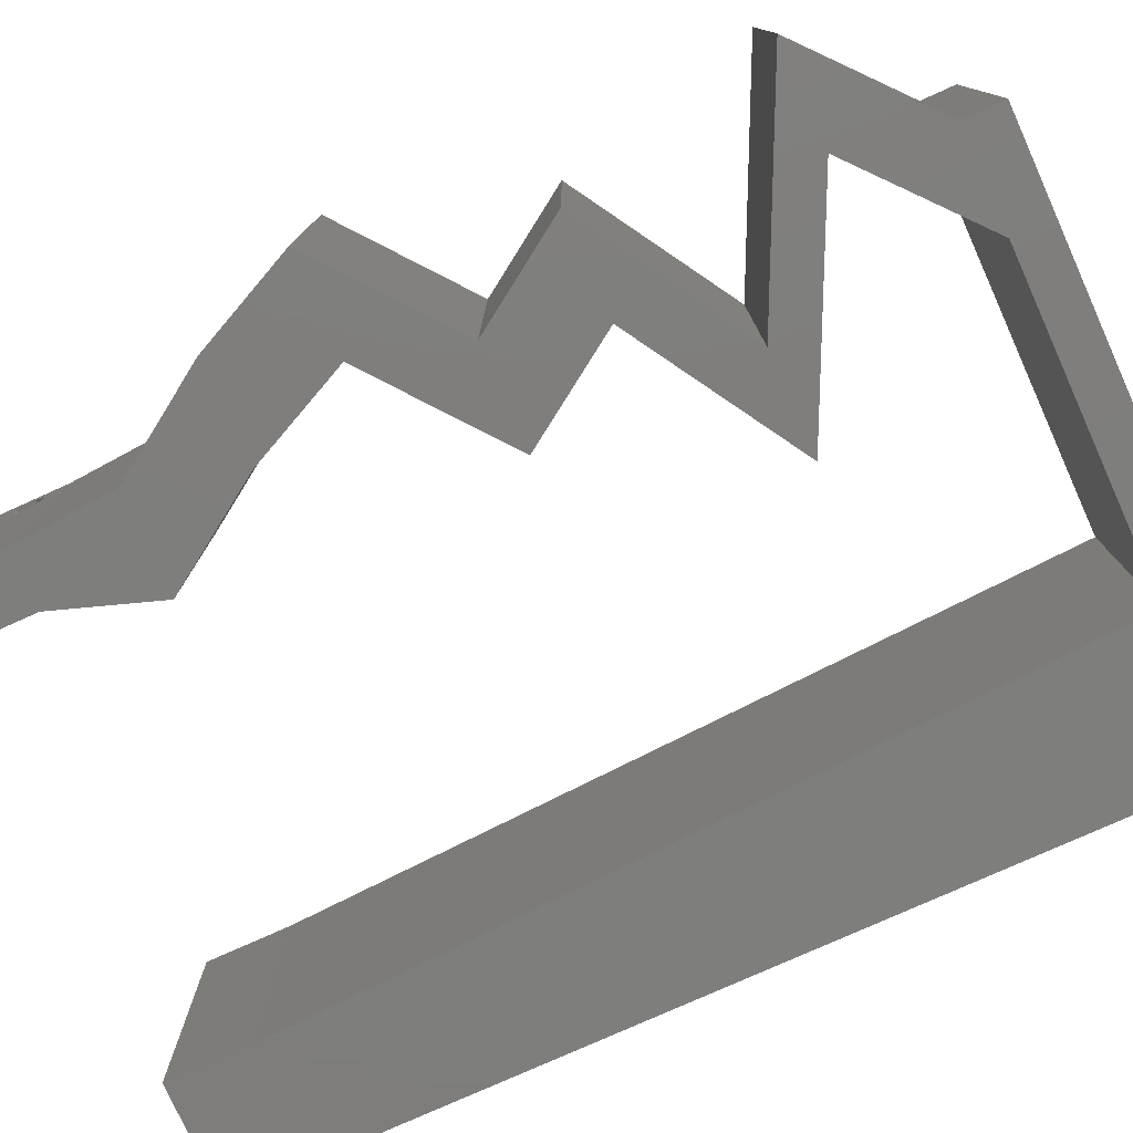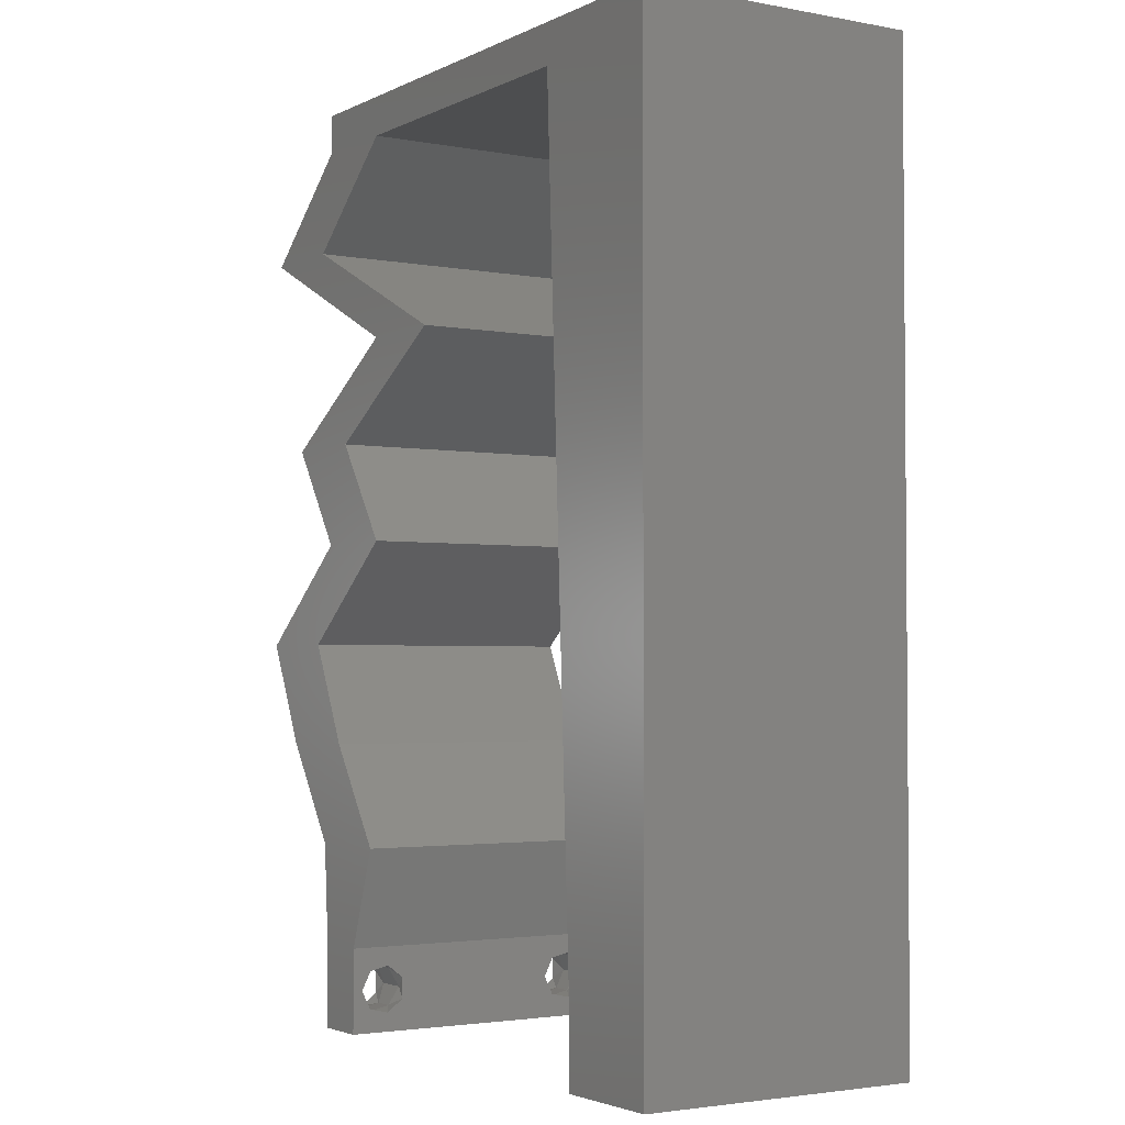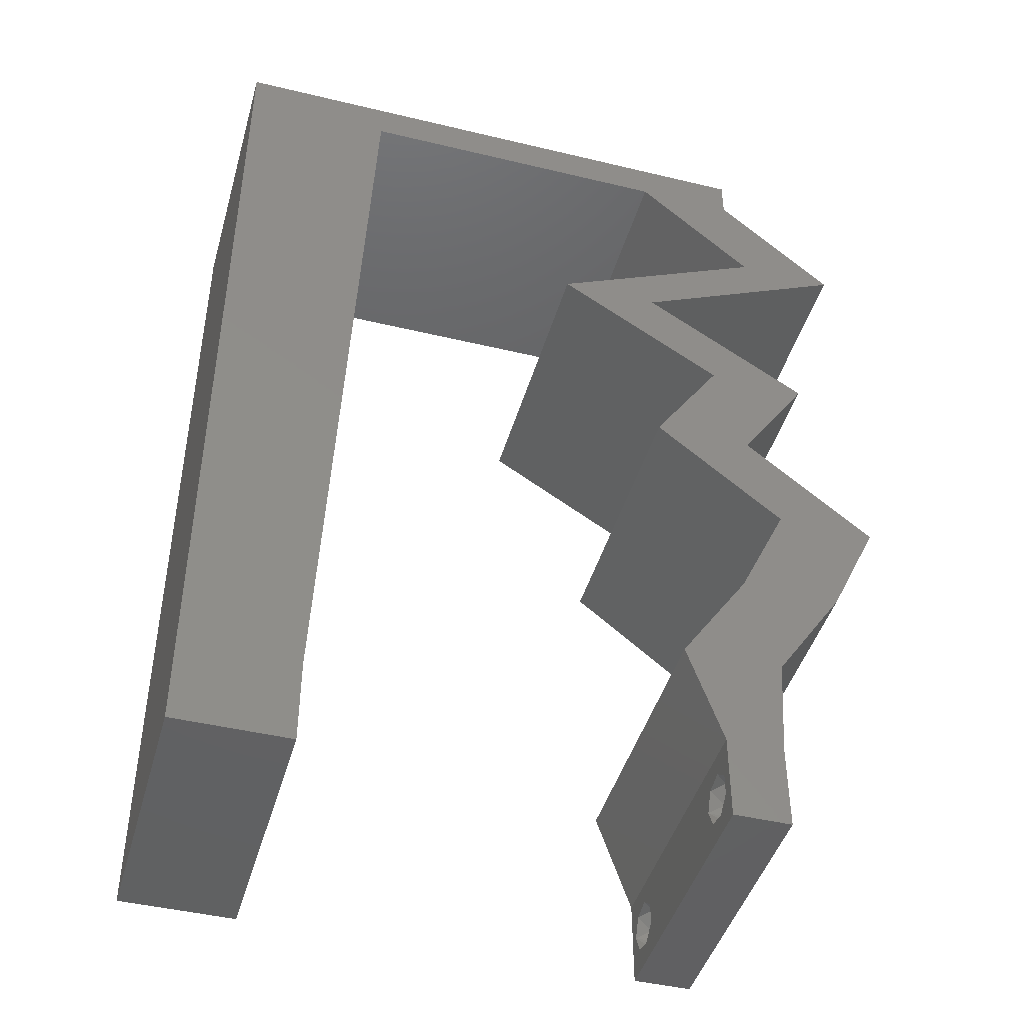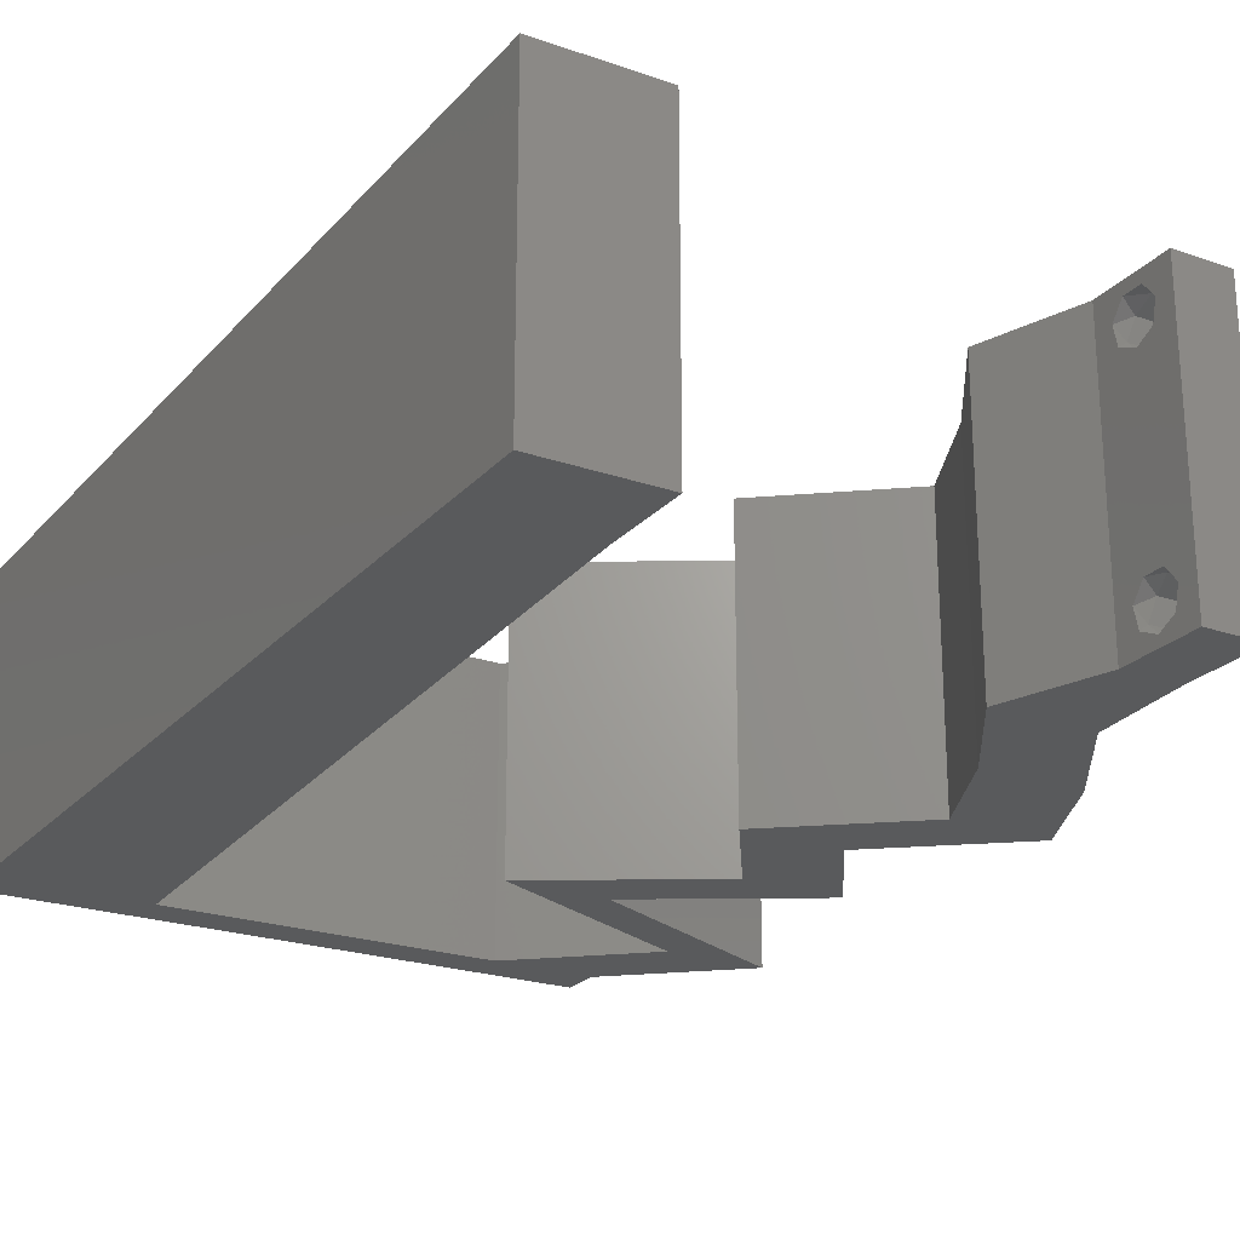
<metadata>
{"format":"stl","ext":"stl","renderer":"f3d","projection":"perspective","resolution":1024,"background":"white","views":[{"elev":-77.9,"azim":114.2,"up":"+Z"},{"elev":-2.8,"azim":-122.6,"up":"+Y"},{"elev":-44.4,"azim":-15.7,"up":"+Y"},{"elev":-23.2,"azim":-30.4,"up":"+Z"}]}
</metadata>
<code>
# stl→obj: 258 verts, 520 faces
v 0.04 -0.003738 0.003932
v 0.04 0 0.01
v 0.04 -0.006 0.01
v 0.04 -0.003 0.0159
v 0.04 -0.004657 0.002778
v 0.04 -0.006 0
v 0.04 -0.004329 0.00134
v 0.04 -0.001671 0.00134
v 0.04 0 0
v 0.04 -0.001343 0.002778
v 0.04 -0.003 0.0007
v 0.04 -0.001343 0.01798
v 0.04 0 0.02
v 0.04 -0.002262 0.01913
v 0.04 -0.004657 0.01798
v 0.04 -0.003738 0.01913
v 0.04 -0.006 0.02
v 0.04 -0.001671 0.01654
v 0.04 -0.004329 0.01654
v 0.04 -0.002262 0.003932
v 0.036 0 0.01
v 0.036 -0.003738 0.003932
v 0.036 -0.006 0.01
v 0.036 -0.003 0.0159
v 0.036 -0.006 0
v 0.036 -0.004657 0.002778
v 0.036 -0.004329 0.00134
v 0.036 -0.001343 0.002778
v 0.036 0 0
v 0.036 -0.001671 0.00134
v 0.036 -0.003 0.0007
v 0.036 0 0.02
v 0.036 -0.001343 0.01798
v 0.036 -0.002262 0.01913
v 0.036 -0.004657 0.01798
v 0.036 -0.006 0.02
v 0.036 -0.003738 0.01913
v 0.036 -0.001671 0.01654
v 0.036 -0.004329 0.01654
v 0.036 -0.002262 0.003932
v 0 0.024 0.02
v 0 0.012 0.02
v 0.004618 0.01735 0.02
v 0.03356 0.007152 0.02
v 0.03787 0.003493 0.02
v 0.03306 0.05722 0.02
v 0.04 0.05722 0.02
v 0.04 0.06 0.02
v 0.008 0 0.02
v 0 0 0.02
v 0.004 -0.003 0.02
v 0 -0.006 0.02
v 0.008 -0.006 0.02
v 0.0105 0.05722 0.02
v 0.01 0.06 0.02
v 0.006098 0.0542 0.02
v 0.008499 0.01144 0.02
v 0.008998 0.02289 0.02
v 0 0.06 0.02
v 0 0.048 0.02
v 0.004125 0.005861 0.02
v 0.0405 0.007152 0.02
v 0.03836 0.0143 0.02
v 0.0453 0.0143 0.02
v 0.009497 0.03433 0.02
v 0.00516 0.02879 0.02
v 0 0.036 0.02
v 0.0487 0.02146 0.02
v 0.04176 0.02146 0.02
v 0.009996 0.04577 0.02
v 0.00544 0.04044 0.02
v 0.038 -0.003 0.02
v 0.04128 0.05007 0.02
v 0.03978 0.02861 0.02
v 0.03 0.06 0.02
v 0.02178 0.05722 0.02
v 0.04822 0.05007 0.02
v 0.0406 0.04649 0.02
v 0.03297 0.04291 0.02
v 0.02603 0.04291 0.02
v 0.03182 0.03934 0.02
v 0.03366 0.04649 0.02
v 0.03876 0.03934 0.02
v 0.04455 0.03576 0.02
v 0.03761 0.03576 0.02
v 0.03284 0.02861 0.02
v 0.02 0.06 0.02
v 0 -0.006 0.01
v 0 -0.003 0.015
v 0 0 0.01
v 0 -0.006 0
v 0 -0.003 0.005
v 0 0 0
v 0.004 -0.006 0.015
v 0.008 -0.006 0.01
v 0.004 -0.006 0.005
v 0.008 -0.006 0
v 0 0.009 0.0114
v 0 0.06 0
v 0 0.051 0.0086
v 0 0.06 0.01
v 0 0.048 0
v 0 0.0415 0.009767
v 0 0.03 0.01
v 0 0.036 0
v 0 0.024 0
v 0 0.0185 0.01023
v 0 0.012 0
v 0 0.005337 0.005128
v 0 0.05466 0.01487
v 0.004618 0.01735 0
v 0.03356 0.007152 0
v 0.03787 0.003493 0
v 0.03306 0.05722 0
v 0.04 0.06 0
v 0.04 0.05722 0
v 0.008 0 0
v 0.004 -0.003 0
v 0.0105 0.05722 0
v 0.006098 0.0542 0
v 0.01 0.06 0
v 0.008499 0.01144 0
v 0.008998 0.02289 0
v 0.004125 0.005861 0
v 0.03836 0.0143 0
v 0.0405 0.007152 0
v 0.0453 0.0143 0
v 0.00516 0.02879 0
v 0.009497 0.03433 0
v 0.04176 0.02146 0
v 0.0487 0.02146 0
v 0.00544 0.04044 0
v 0.009996 0.04577 0
v 0.038 -0.003 0
v 0.04128 0.05007 0
v 0.03978 0.02861 0
v 0.02178 0.05722 0
v 0.03 0.06 0
v 0.04822 0.05007 0
v 0.0406 0.04649 0
v 0.02603 0.04291 0
v 0.03297 0.04291 0
v 0.03182 0.03934 0
v 0.03366 0.04649 0
v 0.03876 0.03934 0
v 0.04455 0.03576 0
v 0.03761 0.03576 0
v 0.03284 0.02861 0
v 0.02 0.06 0
v 0.008 0 0.01
v 0.008 -0.003 0.015
v 0.008 -0.003 0.005
v 0.015 0.06 0.00866
v 0.025 0.06 0.01134
v 0.006575 0.06 0.01266
v 0.03343 0.06 0.007337
v 0.04 0.06 0.01
v 0.0342 0.06 0.01422
v 0.005798 0.06 0.00578
v 0.04 0.05722 0.01
v 0.04411 0.05364 0.005521
v 0.04411 0.05364 0.01451
v 0.04822 0.05007 0.01
v 0.04133 0.04683 0.007864
v 0.03297 0.04291 0.01
v 0.03839 0.04545 0.014
v 0.03697 0.04479 0.004466
v 0.04337 0.04779 0.01432
v 0.04051 0.03826 0.004856
v 0.04455 0.03576 0.01
v 0.0368 0.04055 0.004924
v 0.04073 0.03812 0.01477
v 0.03703 0.04041 0.01481
v 0.0388 0.03931 0.009766
v 0.04216 0.03218 0.015
v 0.03978 0.02861 0.01
v 0.04216 0.03218 0.005
v 0.04424 0.02503 0.005676
v 0.04424 0.02503 0.01427
v 0.0487 0.02146 0.01
v 0.047 0.01788 0.015
v 0.0453 0.0143 0.01
v 0.047 0.01788 0.005
v 0.0429 0.01073 0.015
v 0.0405 0.007152 0.01
v 0.0429 0.01073 0.005
v 0.04025 0.003576 0.015
v 0.04025 0.003576 0.005
v 0.03478 0.003576 0.015
v 0.03356 0.007152 0.01
v 0.03478 0.003576 0.005
v 0.03596 0.01073 0.015
v 0.03836 0.0143 0.01
v 0.03596 0.01073 0.005
v 0.04006 0.01788 0.015
v 0.04176 0.02146 0.01
v 0.04006 0.01788 0.005
v 0.0373 0.02503 0.005676
v 0.0373 0.02503 0.01427
v 0.03284 0.02861 0.01
v 0.03522 0.03218 0.015
v 0.03761 0.03576 0.01
v 0.03522 0.03218 0.005
v 0.02986 0.04055 0.004924
v 0.02603 0.04291 0.01
v 0.03357 0.03826 0.004856
v 0.03009 0.04041 0.01481
v 0.03379 0.03812 0.01477
v 0.03186 0.03931 0.009766
v 0.03292 0.04615 0.007864
v 0.04128 0.05007 0.01
v 0.03586 0.04753 0.014
v 0.03728 0.04819 0.004466
v 0.03089 0.04519 0.01432
v 0.03717 0.05364 0.005494
v 0.03717 0.05364 0.01448
v 0.03306 0.05722 0.01
v 0.0182 0.05722 0.01008
v 0.0105 0.05722 0.01
v 0.02631 0.05722 0.006789
v 0.02658 0.05722 0.01367
v 0.01012 0.04863 0.008289
v 0.008375 0.008591 0.008289
v 0.00877 0.01764 0.009702
v 0.009726 0.03957 0.009702
v 0.009248 0.02861 0.009921
v 0.008238 0.005459 0.015
v 0.0385 -0.002262 0.01607
v 0.0375 -0.003738 0.01607
v 0.03712 -0.002262 0.01607
v 0.03888 -0.003738 0.01607
v 0.03873 -0.003 0.0193
v 0.03727 -0.001671 0.01866
v 0.03875 -0.001671 0.01866
v 0.03727 -0.004329 0.01866
v 0.03875 -0.004329 0.01866
v 0.03725 -0.003 0.0193
v 0.03873 -0.004657 0.01722
v 0.03725 -0.004657 0.01722
v 0.03798 -0.00134 0.01723
v 0.03687 -0.001344 0.01722
v 0.03914 -0.001343 0.01722
v 0.0385 -0.002262 0.0008684
v 0.03873 -0.003738 0.0008684
v 0.03726 -0.003758 0.0008785
v 0.03712 -0.002262 0.0008684
v 0.03727 -0.004657 0.002022
v 0.03873 -0.004329 0.00346
v 0.03875 -0.004657 0.002022
v 0.03725 -0.004329 0.00346
v 0.03727 -0.001671 0.00346
v 0.03875 -0.001671 0.00346
v 0.03802 -0.003011 0.0041
v 0.03915 -0.003 0.0041
v 0.03686 -0.002995 0.0041
v 0.03798 -0.00134 0.002033
v 0.03687 -0.001344 0.002017
v 0.03914 -0.001343 0.00202
f 1 2 3
f 2 4 3
f 5 6 7
f 8 9 10
f 11 9 8
f 7 6 11
f 12 13 14
f 15 16 17
f 16 13 17
f 14 13 16
f 6 9 11
f 10 9 2
f 13 18 2
f 12 18 13
f 3 19 17
f 19 15 17
f 3 6 5
f 2 18 4
f 4 19 3
f 20 2 1
f 10 2 20
f 1 3 5
f 21 22 23
f 23 24 21
f 25 26 27
f 28 29 30
f 31 25 27
f 30 29 31
f 32 33 34
f 35 36 37
f 32 37 36
f 34 37 32
f 32 38 33
f 29 25 31
f 36 39 23
f 35 39 36
f 21 38 32
f 23 26 25
f 21 29 28
f 23 39 24
f 24 38 21
f 22 26 23
f 40 22 21
f 40 21 28
f 41 42 43
f 44 32 45
f 46 47 48
f 49 50 51
f 52 53 51
f 54 55 56
f 57 58 43
f 59 60 56
f 50 49 61
f 55 59 56
f 44 62 63
f 62 64 63
f 58 65 66
f 67 41 66
f 64 68 69
f 63 64 69
f 65 70 71
f 60 67 71
f 60 70 56
f 57 42 61
f 62 44 45
f 36 17 72
f 13 32 72
f 58 41 43
f 65 67 66
f 70 60 71
f 53 49 51
f 50 52 51
f 32 13 45
f 42 57 43
f 41 58 66
f 67 65 71
f 42 50 61
f 46 73 47
f 68 74 69
f 13 62 45
f 17 13 72
f 32 36 72
f 46 75 76
f 49 57 61
f 75 46 48
f 47 73 77
f 77 73 78
f 79 80 81
f 80 79 82
f 79 78 82
f 83 79 81
f 84 85 74
f 85 84 83
f 69 74 86
f 74 85 86
f 85 83 81
f 78 73 82
f 54 87 55
f 87 54 76
f 70 54 56
f 75 87 76
f 88 89 90
f 50 89 52
f 91 92 93
f 90 92 88
f 52 89 88
f 90 89 50
f 88 92 91
f 93 92 90
f 53 94 95
f 88 94 52
f 91 96 88
f 95 96 97
f 52 94 53
f 95 94 88
f 97 96 91
f 88 96 95
f 50 98 90
f 99 100 101
f 102 100 99
f 42 98 50
f 103 104 67
f 105 104 103
f 105 103 102
f 67 104 41
f 106 104 105
f 107 104 106
f 41 107 42
f 60 103 67
f 108 107 106
f 41 104 107
f 93 109 108
f 59 110 60
f 60 100 103
f 108 98 107
f 108 109 98
f 60 110 100
f 107 98 42
f 103 100 102
f 101 110 59
f 90 109 93
f 98 109 90
f 100 110 101
f 106 111 108
f 112 113 29
f 114 115 116
f 117 118 93
f 91 118 97
f 119 120 121
f 122 111 123
f 99 120 102
f 93 124 117
f 121 120 99
f 112 125 126
f 126 125 127
f 123 128 129
f 105 128 106
f 127 130 131
f 125 130 127
f 129 132 133
f 102 132 105
f 102 120 133
f 122 124 108
f 126 113 112
f 25 134 6
f 9 134 29
f 123 111 106
f 129 128 105
f 133 132 102
f 97 118 117
f 93 118 91
f 29 113 9
f 108 111 122
f 106 128 123
f 105 132 129
f 108 124 93
f 114 116 135
f 131 130 136
f 9 113 126
f 6 134 9
f 29 134 25
f 114 137 138
f 117 124 122
f 138 115 114
f 135 116 139
f 139 140 135
f 141 142 143
f 144 142 141
f 140 142 144
f 143 142 145
f 146 136 147
f 145 146 147
f 130 148 136
f 136 148 147
f 143 145 147
f 135 140 144
f 119 121 149
f 149 137 119
f 133 120 119
f 138 137 149
f 150 151 95
f 53 151 49
f 117 152 97
f 95 152 150
f 49 151 150
f 95 151 53
f 97 152 95
f 150 152 117
f 87 153 55
f 149 154 138
f 87 154 153
f 153 154 149
f 153 155 55
f 154 156 138
f 75 154 87
f 121 153 149
f 138 156 115
f 115 156 157
f 59 155 101
f 55 155 59
f 75 158 154
f 121 159 153
f 154 158 156
f 153 159 155
f 48 158 75
f 157 158 48
f 99 159 121
f 101 159 99
f 156 158 157
f 155 159 101
f 157 48 47
f 47 160 157
f 116 115 157
f 157 160 116
f 116 161 139
f 77 162 47
f 47 162 160
f 160 162 161
f 163 162 77
f 161 162 163
f 160 161 116
f 139 161 163
f 139 164 140
f 163 164 139
f 165 166 79
f 142 167 165
f 77 168 163
f 79 166 78
f 165 167 164
f 164 166 165
f 140 167 142
f 78 168 77
f 168 164 163
f 164 167 140
f 168 166 164
f 78 166 168
f 146 169 170
f 165 171 142
f 170 172 84
f 79 173 165
f 83 173 79
f 84 172 83
f 142 171 145
f 145 169 146
f 83 172 173
f 145 171 169
f 172 174 173
f 173 174 165
f 170 174 172
f 169 171 174
f 174 171 165
f 170 169 174
f 84 175 170
f 176 175 74
f 170 177 146
f 136 177 176
f 74 175 84
f 170 175 176
f 146 177 136
f 176 177 170
f 136 178 131
f 68 179 74
f 74 179 176
f 180 179 68
f 179 178 176
f 180 178 179
f 176 178 136
f 131 178 180
f 68 181 180
f 182 181 64
f 127 183 182
f 180 183 131
f 64 181 68
f 180 181 182
f 182 183 180
f 131 183 127
f 64 184 182
f 185 184 62
f 182 186 127
f 126 186 185
f 182 184 185
f 127 186 126
f 62 184 64
f 185 186 182
f 13 187 62
f 185 187 2
f 2 188 185
f 126 188 9
f 62 187 185
f 2 187 13
f 185 188 126
f 9 188 2
f 3 17 36
f 36 23 3
f 25 6 3
f 3 23 25
f 32 189 21
f 190 189 44
f 112 191 190
f 21 191 29
f 21 189 190
f 44 189 32
f 29 191 112
f 190 191 21
f 44 192 190
f 193 192 63
f 125 194 193
f 190 194 112
f 63 192 44
f 190 192 193
f 193 194 190
f 112 194 125
f 63 195 193
f 196 195 69
f 193 197 125
f 130 197 196
f 193 195 196
f 69 195 63
f 125 197 130
f 196 197 193
f 130 198 148
f 86 199 69
f 69 199 196
f 200 199 86
f 199 198 196
f 200 198 199
f 196 198 130
f 148 198 200
f 86 201 200
f 202 201 85
f 200 203 148
f 147 203 202
f 85 201 86
f 200 201 202
f 148 203 147
f 202 203 200
f 141 204 205
f 202 206 147
f 205 207 80
f 85 208 202
f 81 208 85
f 80 207 81
f 147 206 143
f 143 204 141
f 207 208 81
f 206 204 143
f 207 209 208
f 208 209 202
f 205 209 207
f 209 204 206
f 209 206 202
f 205 204 209
f 141 210 144
f 205 210 141
f 211 212 73
f 135 213 211
f 80 214 205
f 73 212 82
f 211 213 210
f 210 212 211
f 144 213 135
f 82 214 80
f 214 210 205
f 210 213 144
f 214 212 210
f 82 212 214
f 135 215 114
f 46 216 73
f 73 216 211
f 217 216 46
f 216 215 211
f 217 215 216
f 211 215 135
f 114 215 217
f 137 218 119
f 219 218 54
f 54 218 76
f 137 220 218
f 114 220 137
f 217 220 114
f 76 221 46
f 46 221 217
f 218 220 221
f 76 218 221
f 221 220 217
f 119 218 219
f 70 222 54
f 117 223 150
f 219 222 119
f 122 223 117
f 119 222 133
f 123 224 122
f 133 225 129
f 58 226 65
f 123 226 224
f 225 226 129
f 224 226 58
f 65 226 225
f 129 226 123
f 65 225 70
f 57 224 58
f 57 227 223
f 57 223 224
f 225 222 70
f 49 227 57
f 224 223 122
f 133 222 225
f 150 227 49
f 223 227 150
f 54 222 219
f 24 4 228
f 4 24 229
f 24 228 230
f 4 229 231
f 232 233 234
f 235 232 236
f 232 235 237
f 233 232 237
f 238 235 236
f 235 238 239
f 238 229 239
f 230 240 241
f 228 240 230
f 229 238 231
f 14 16 232
f 34 33 233
f 35 37 235
f 14 232 234
f 232 16 236
f 34 233 237
f 235 37 237
f 12 14 234
f 16 15 236
f 37 34 237
f 35 235 239
f 229 39 239
f 39 35 239
f 15 19 238
f 234 233 240
f 15 238 236
f 228 18 242
f 240 228 242
f 233 33 241
f 12 234 242
f 238 19 231
f 24 39 229
f 4 18 228
f 240 233 241
f 38 24 230
f 19 4 231
f 234 240 242
f 38 230 241
f 33 38 241
f 18 12 242
f 31 11 243
f 11 31 244
f 244 31 245
f 31 243 246
f 247 248 249
f 248 247 250
f 244 247 249
f 251 252 253
f 247 244 245
f 253 252 254
f 251 253 255
f 246 256 257
f 243 256 246
f 248 250 253
f 1 5 248
f 40 28 251
f 27 26 247
f 248 5 249
f 247 26 250
f 5 7 249
f 10 20 252
f 26 22 250
f 7 11 244
f 7 244 249
f 252 251 256
f 243 8 258
f 248 253 254
f 256 243 258
f 27 247 245
f 253 250 255
f 1 248 254
f 40 251 255
f 250 22 255
f 252 20 254
f 251 28 257
f 10 252 258
f 11 8 243
f 256 251 257
f 30 31 246
f 252 256 258
f 30 246 257
f 22 40 255
f 20 1 254
f 28 30 257
f 8 10 258
f 31 27 245

</code>
